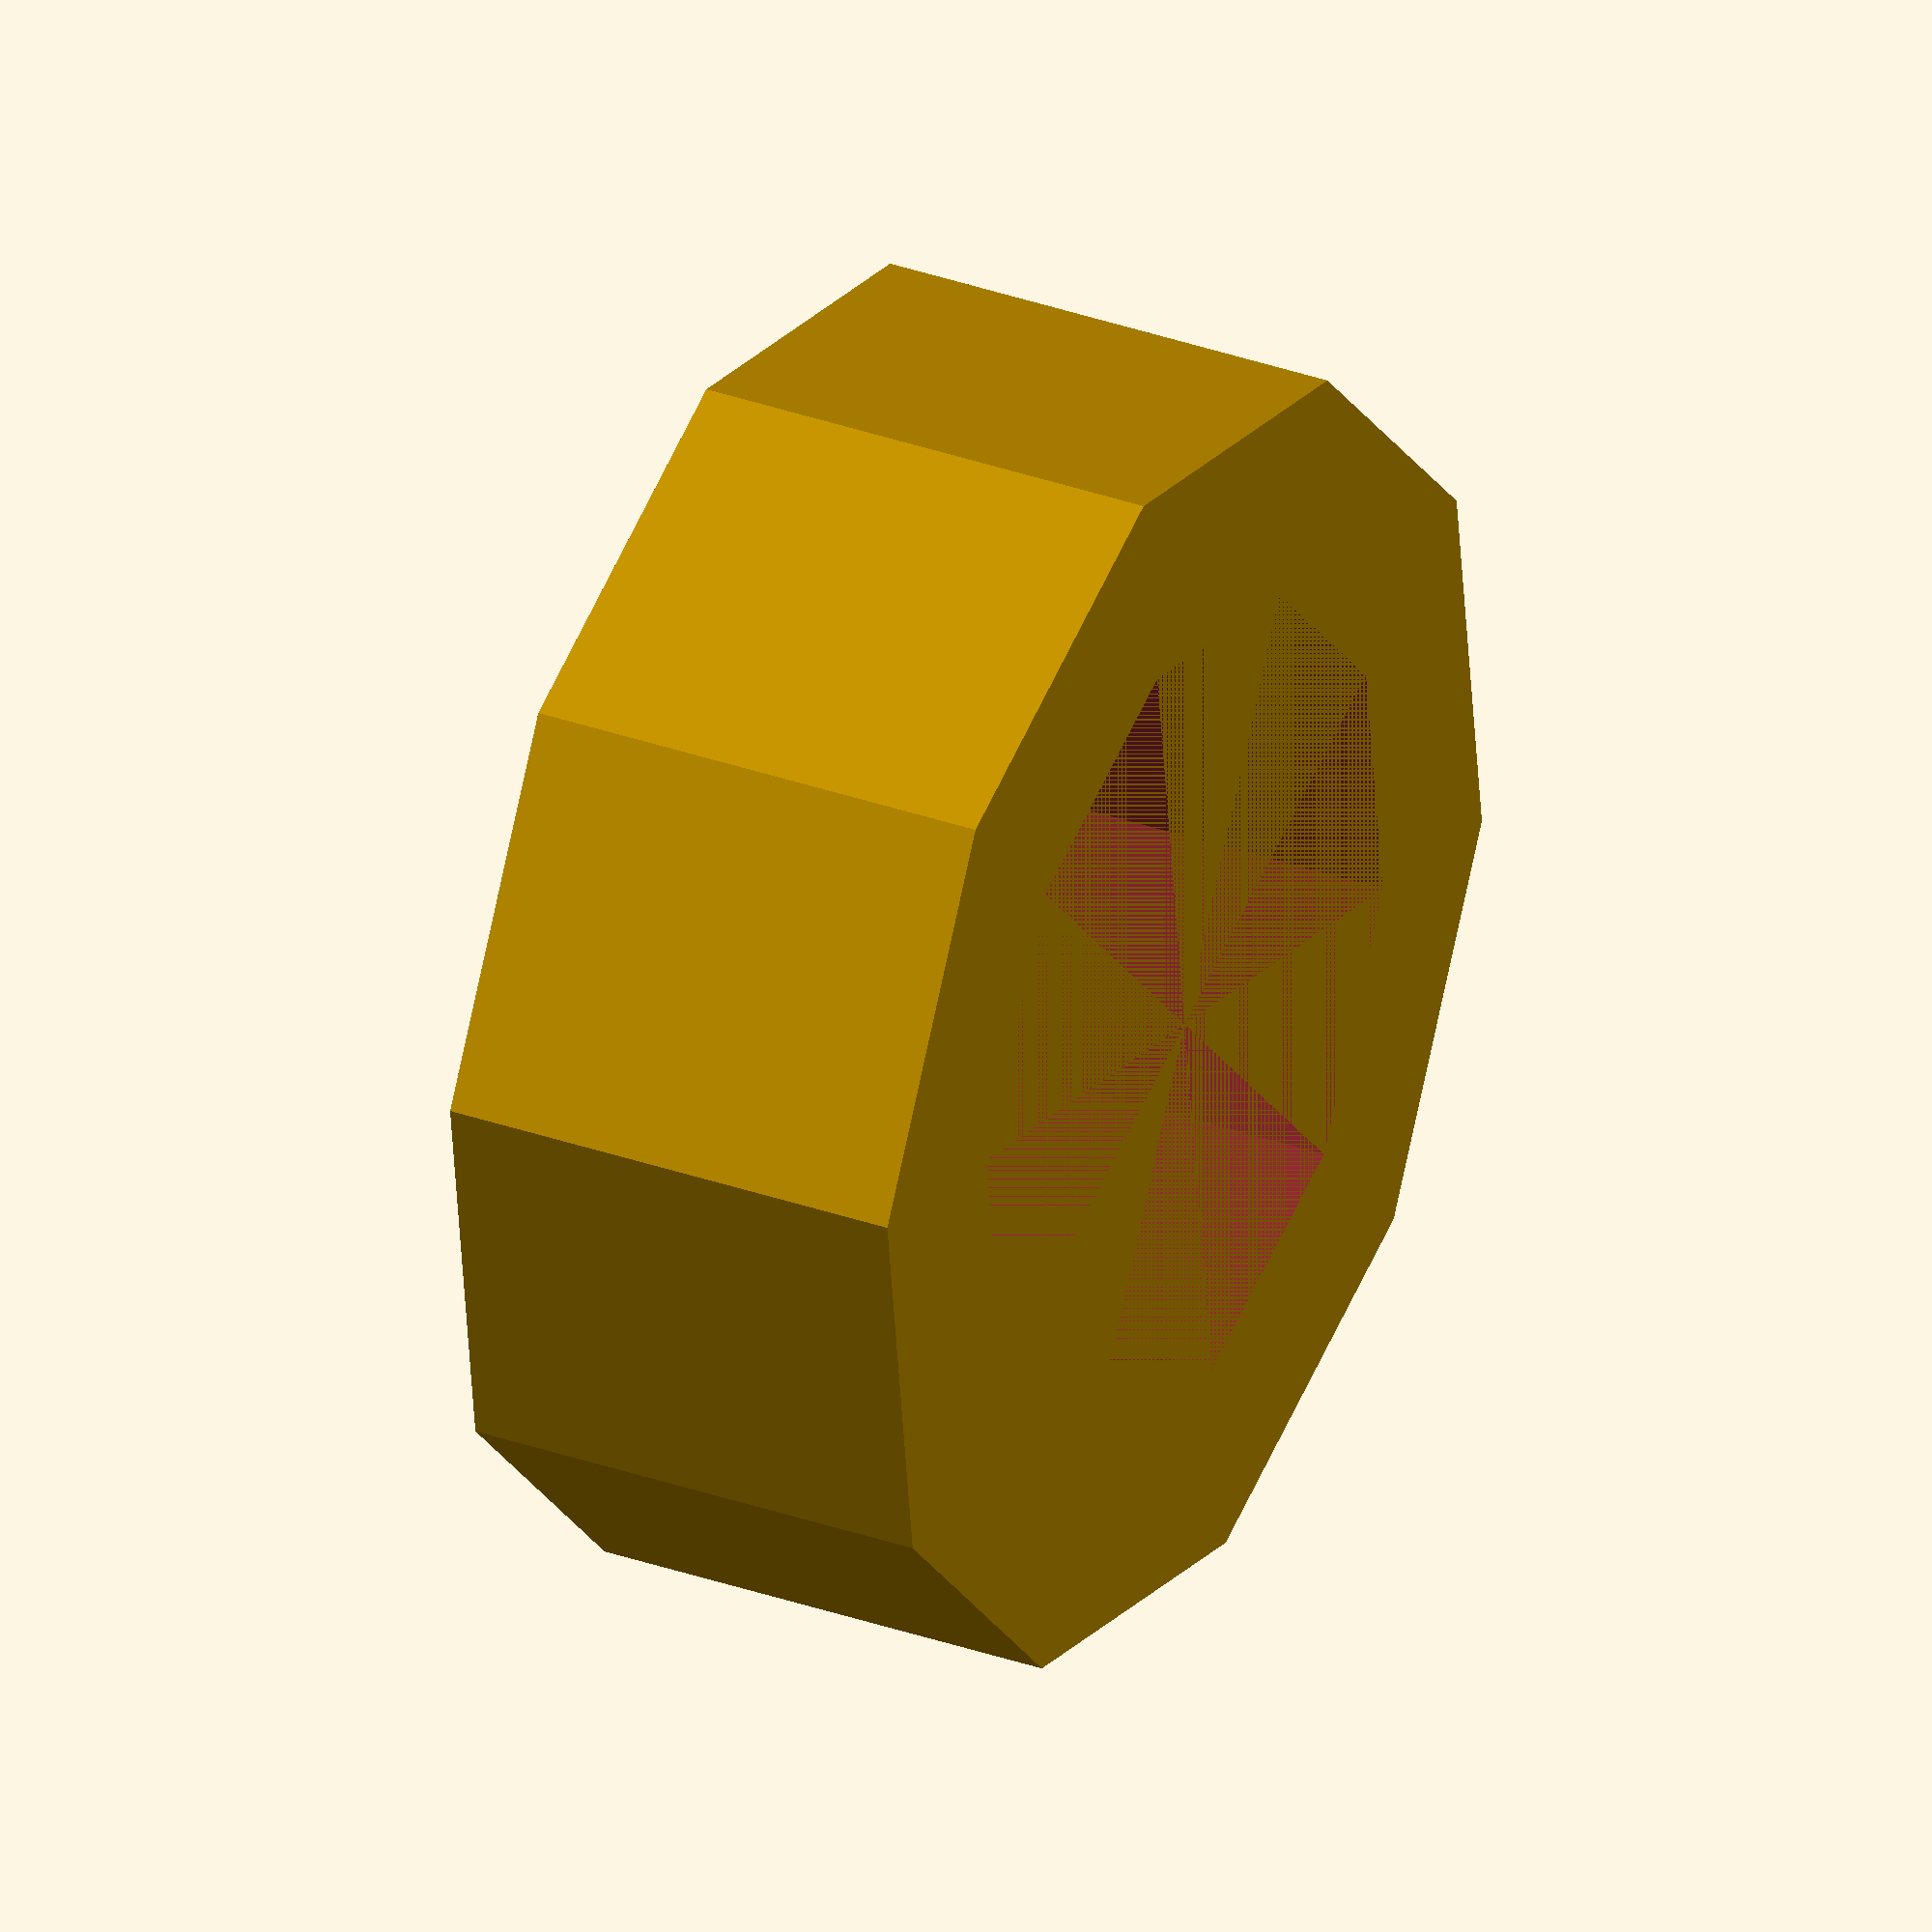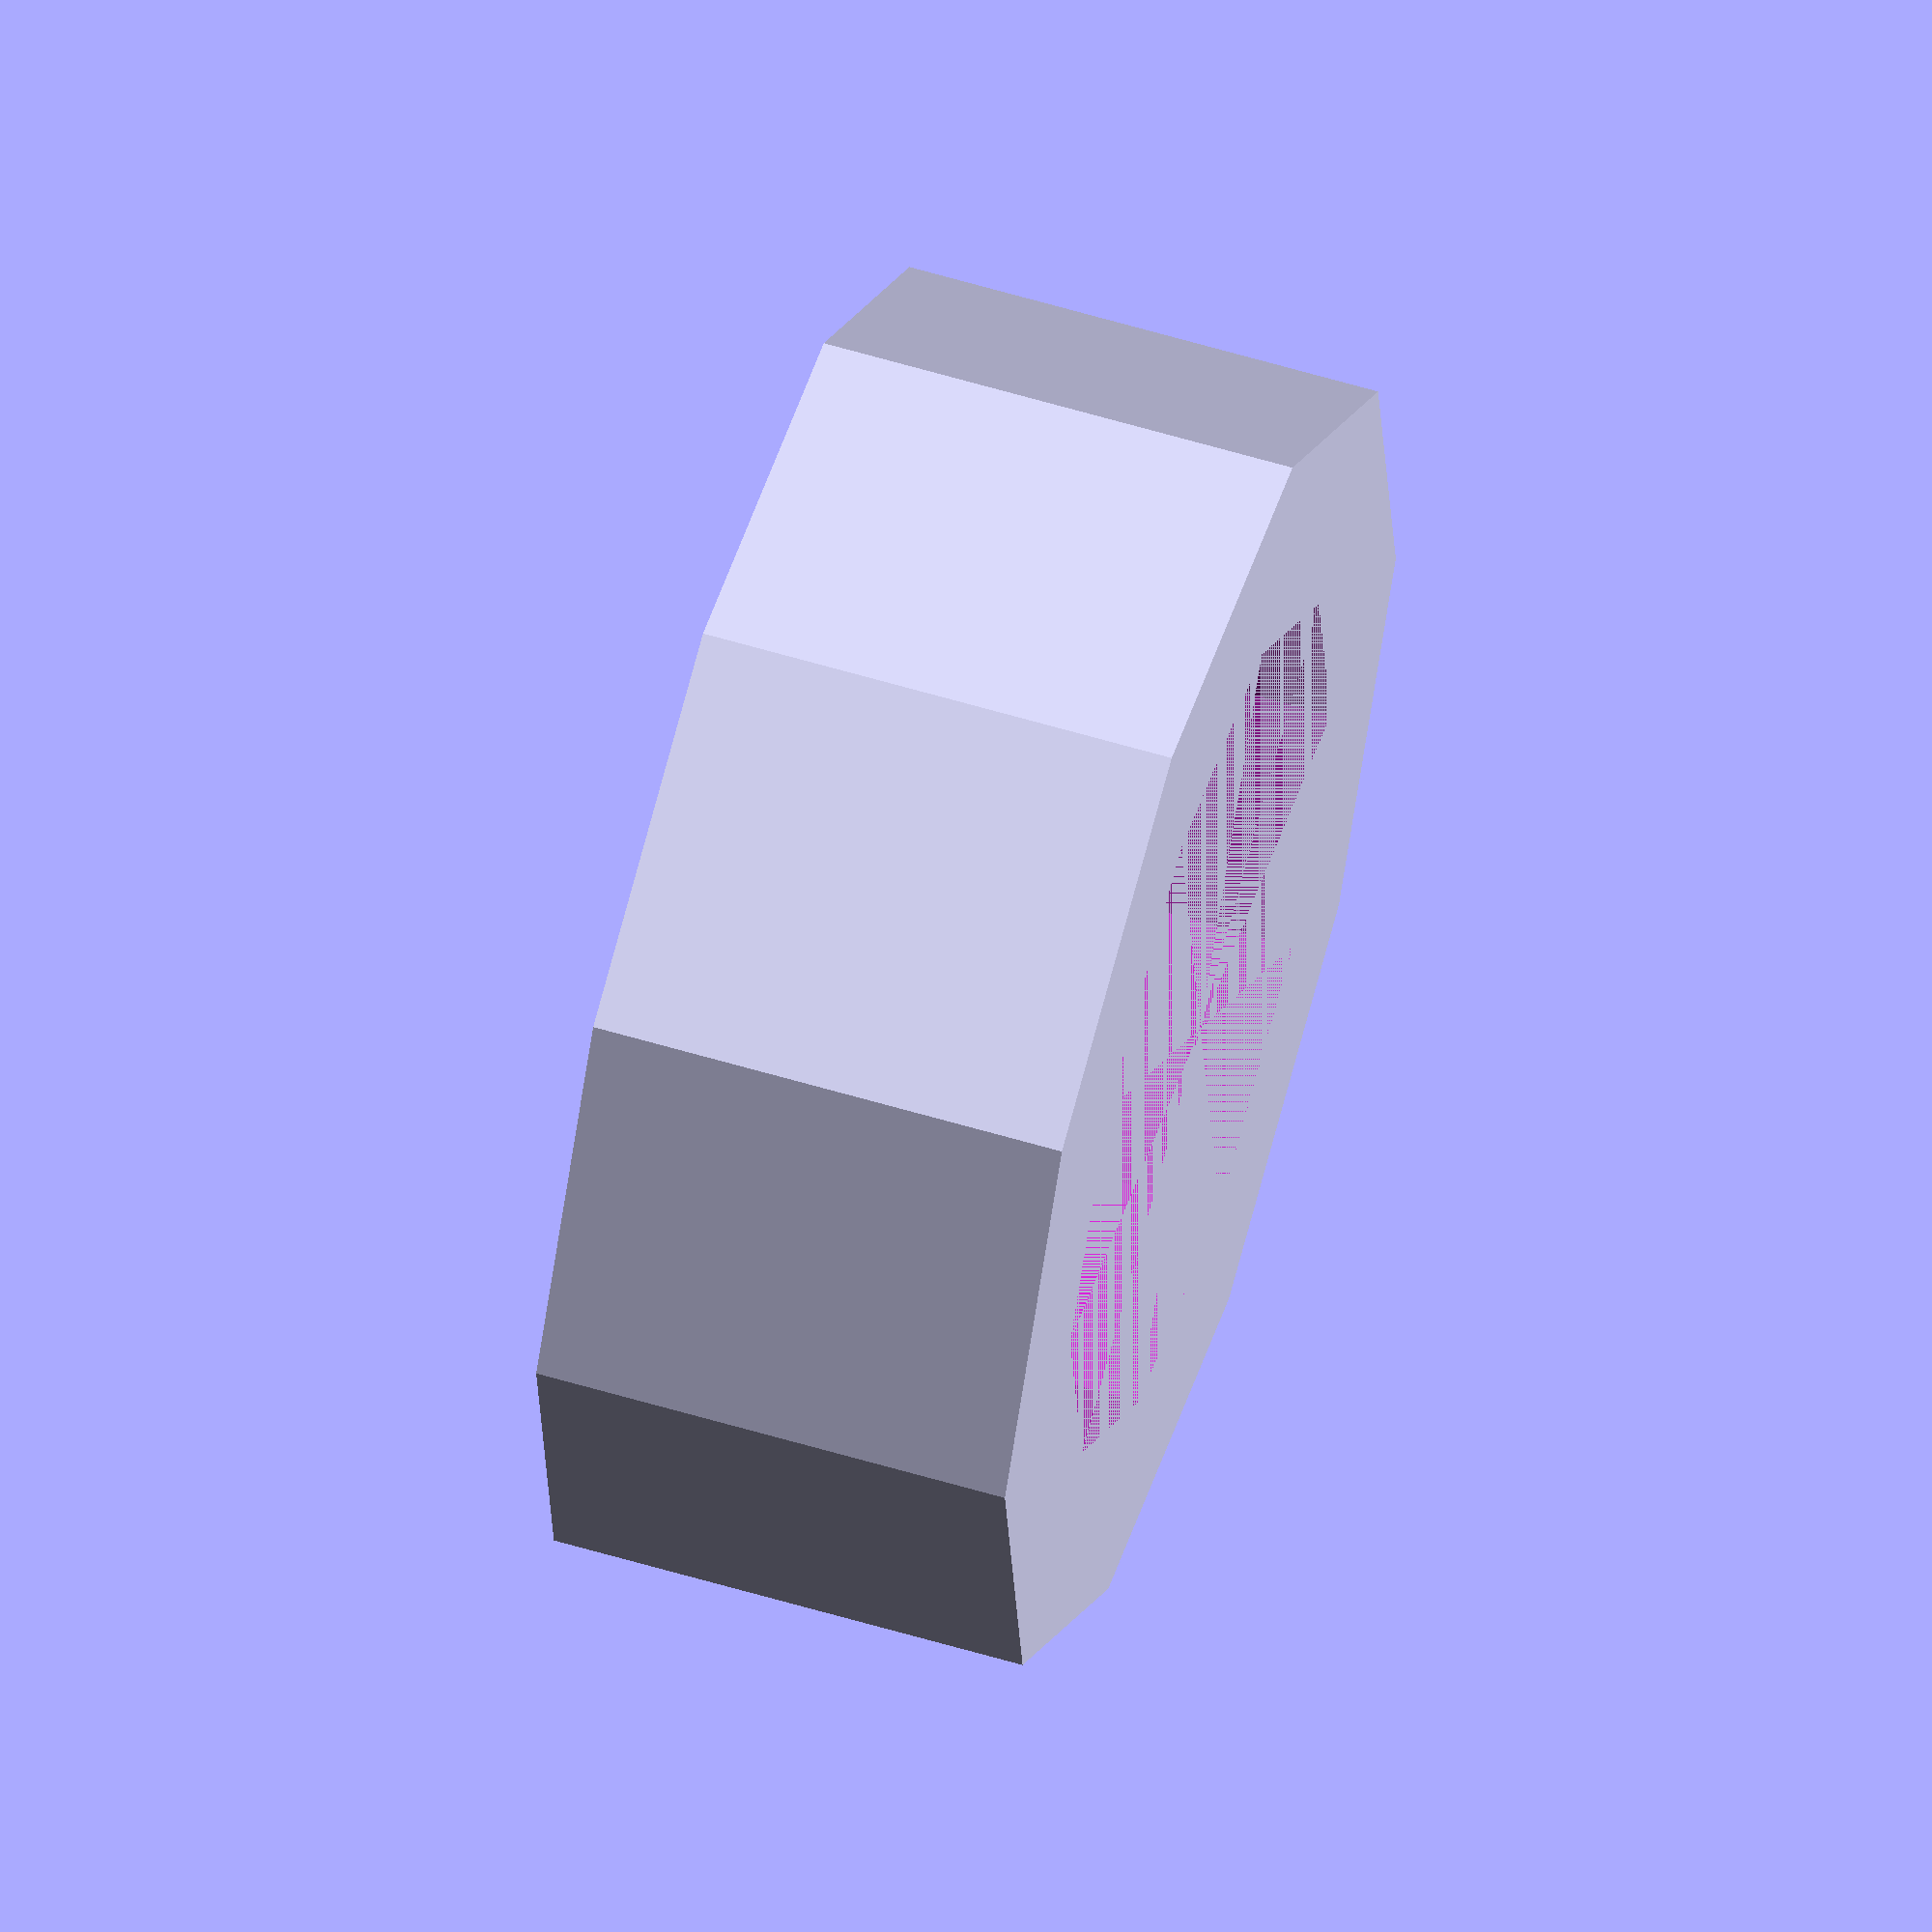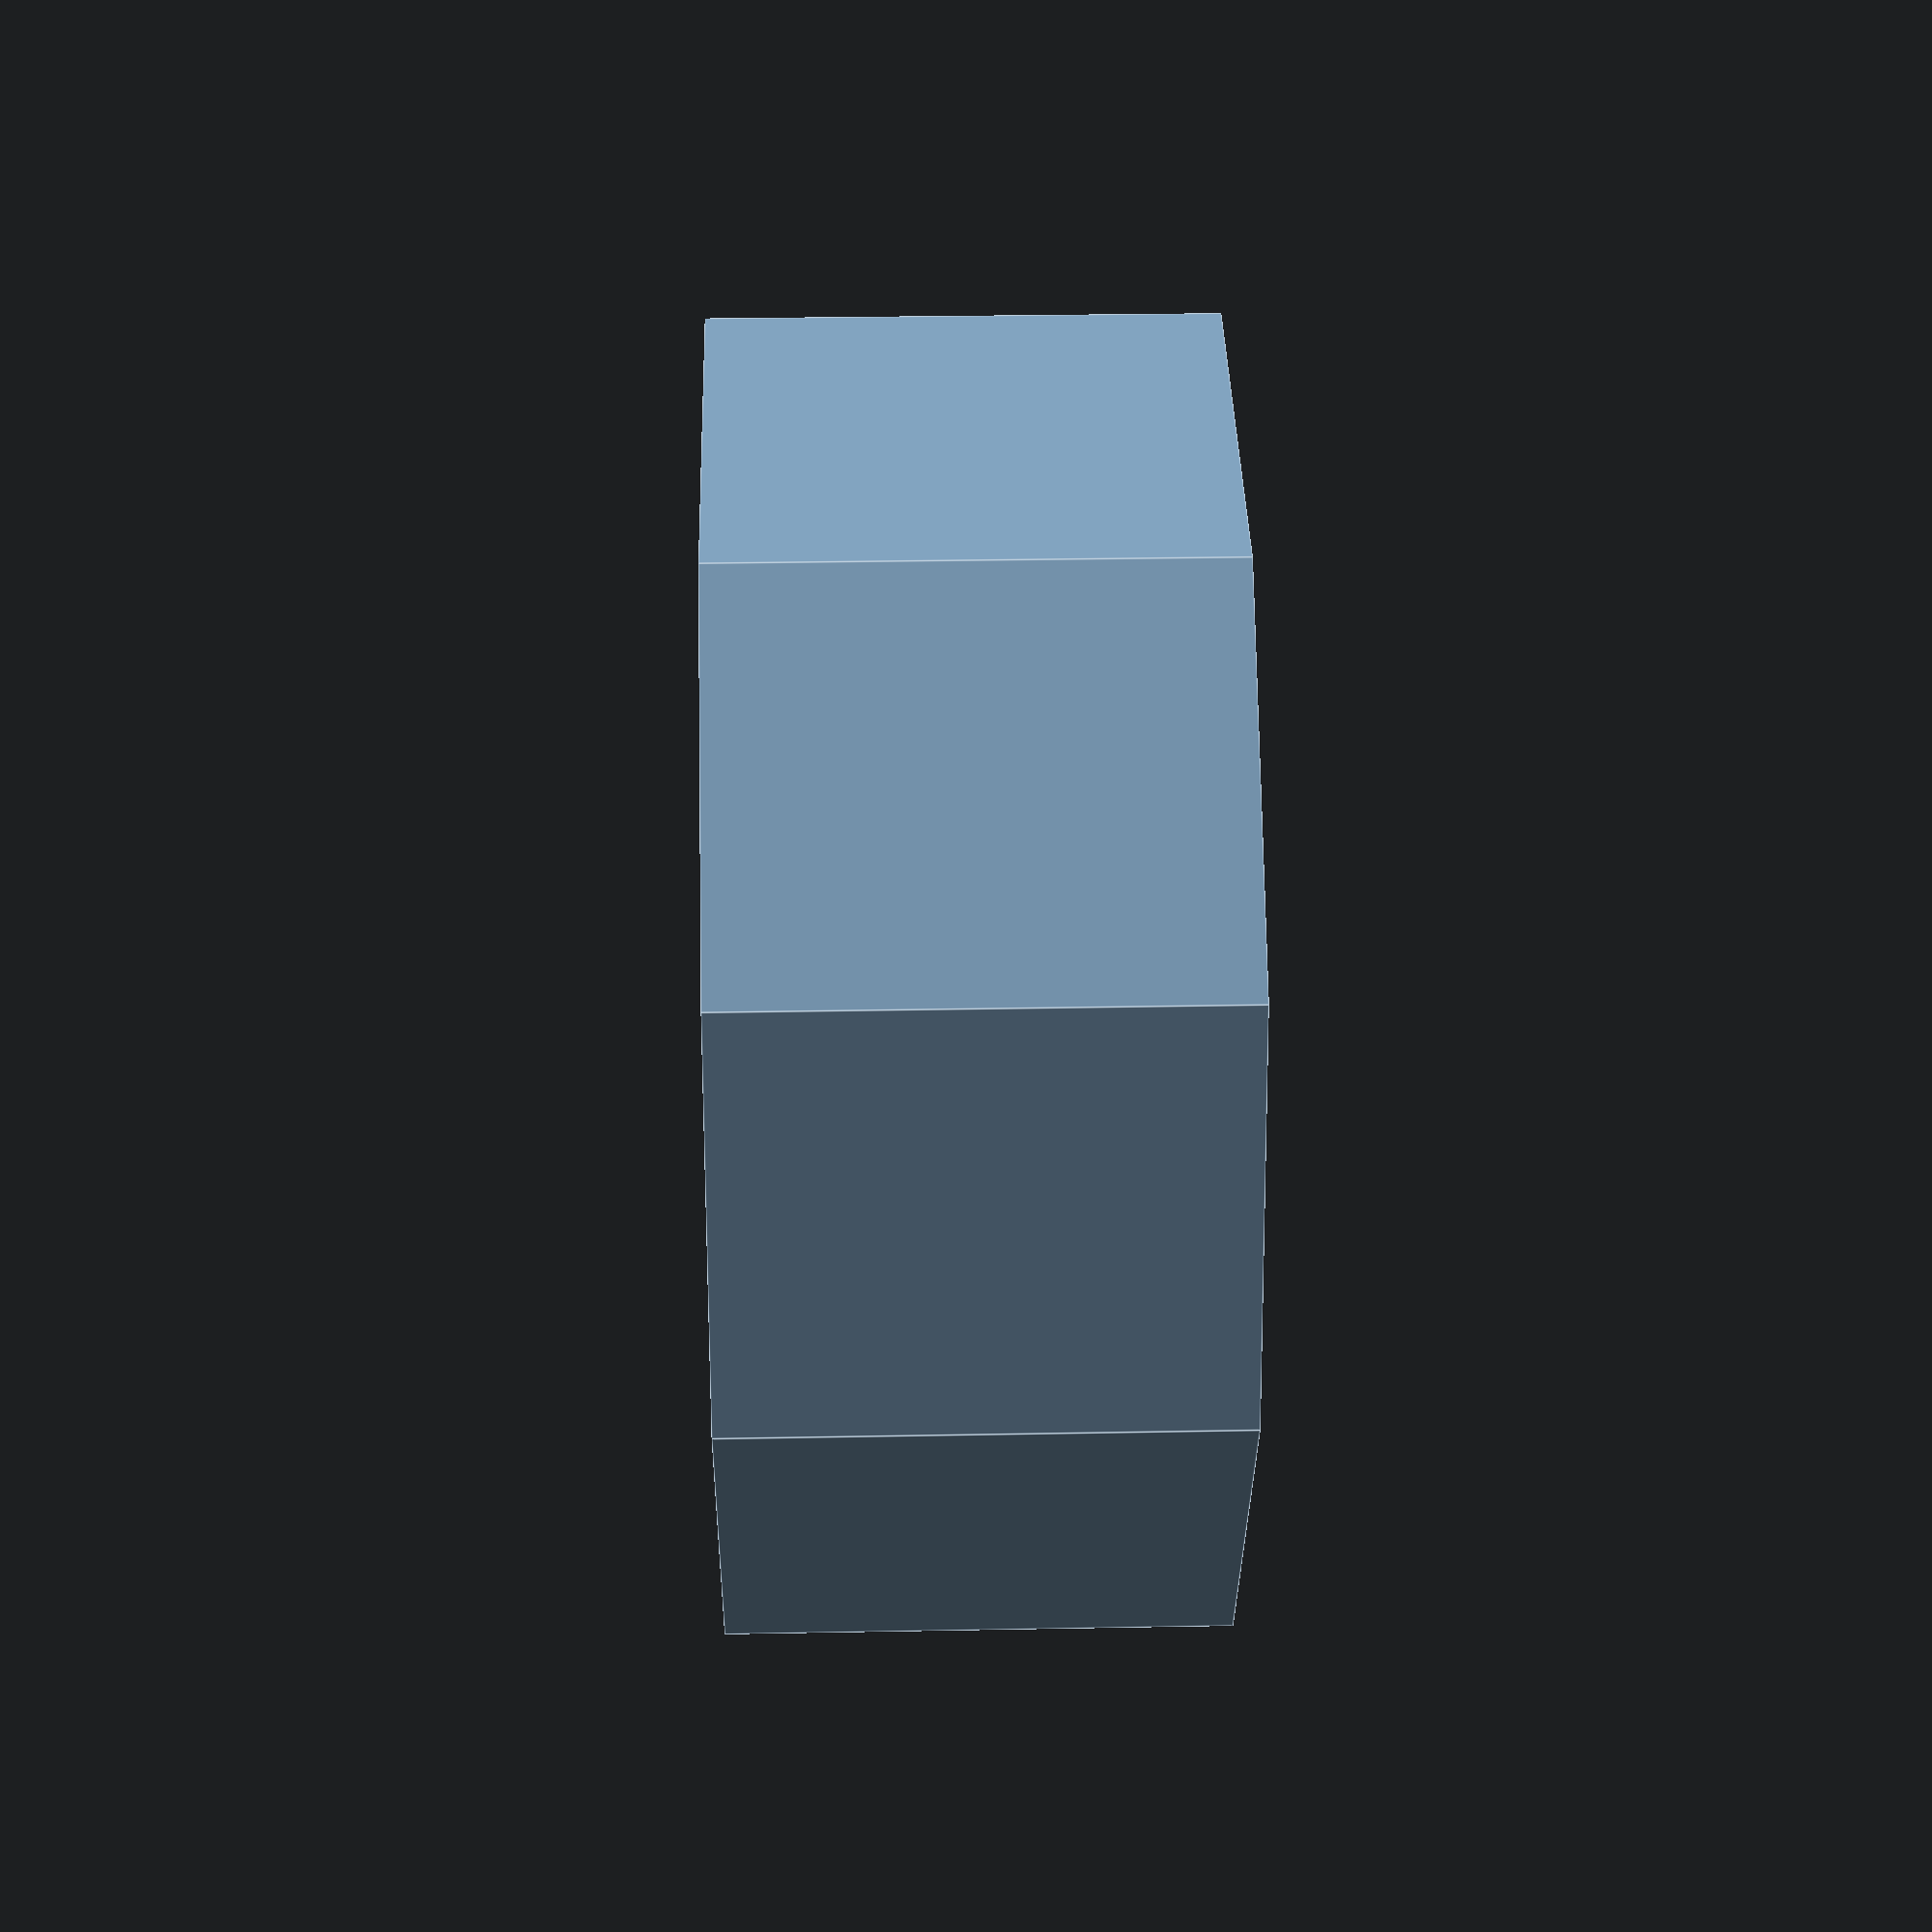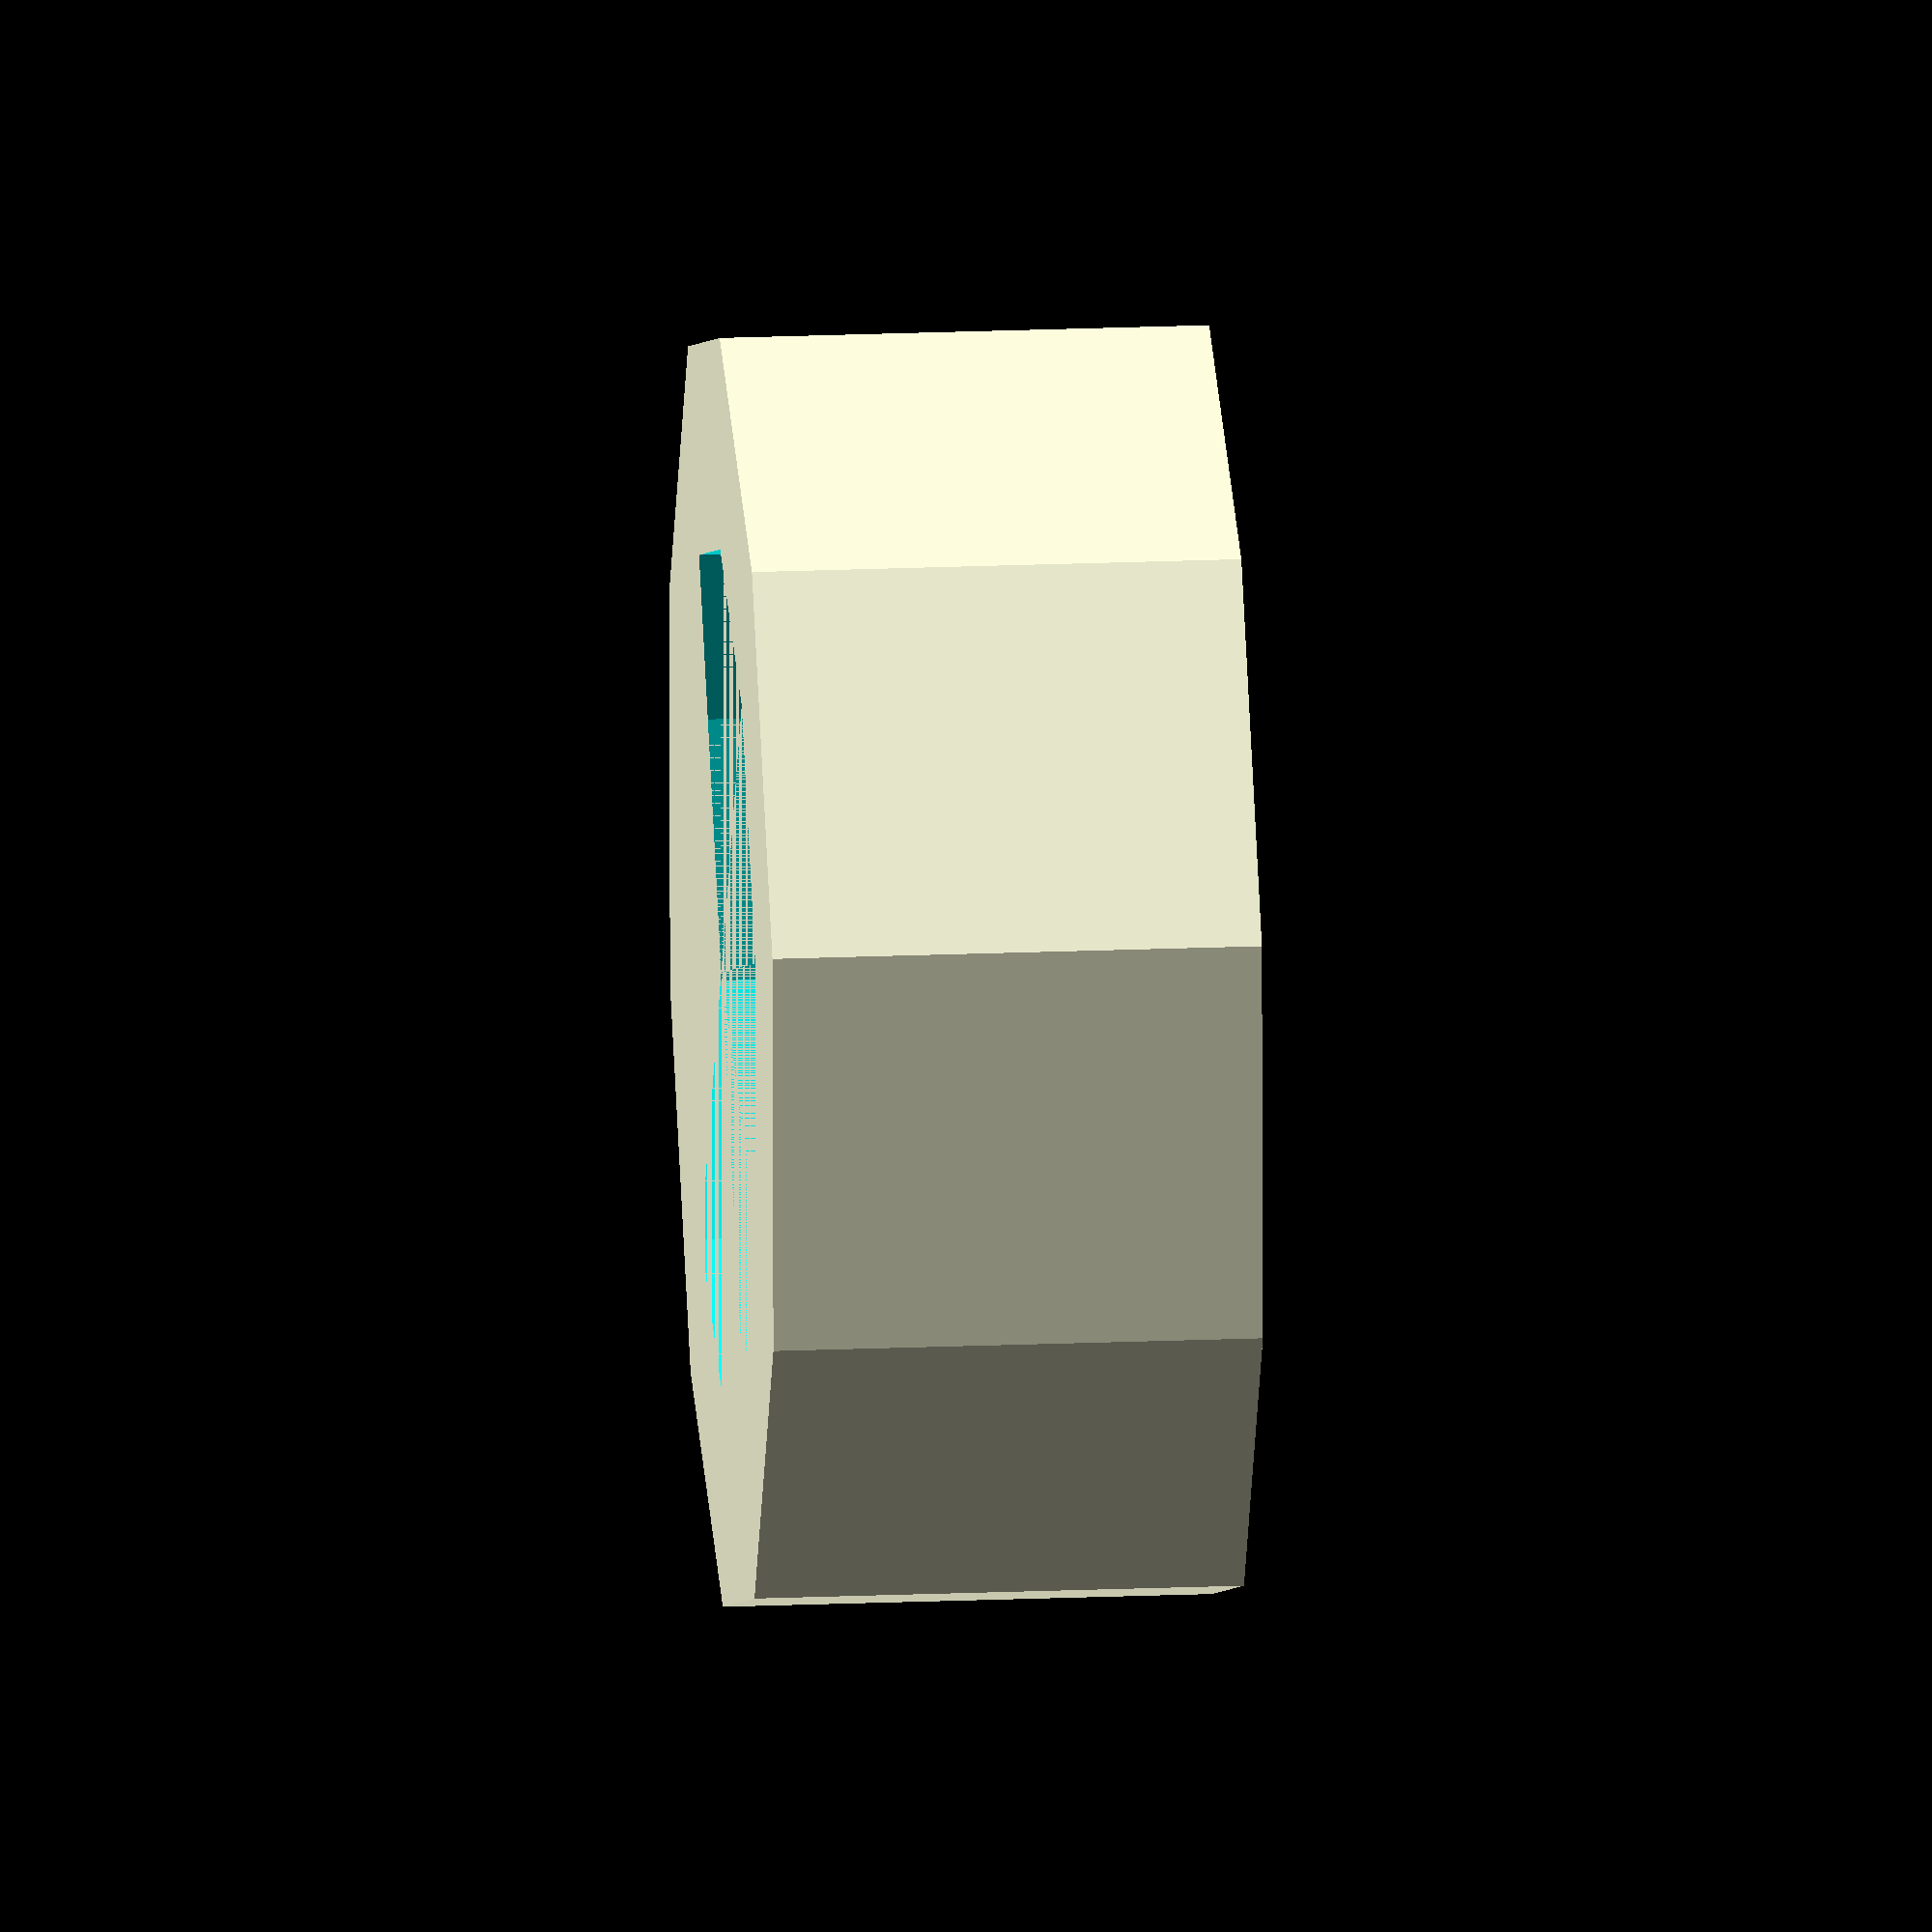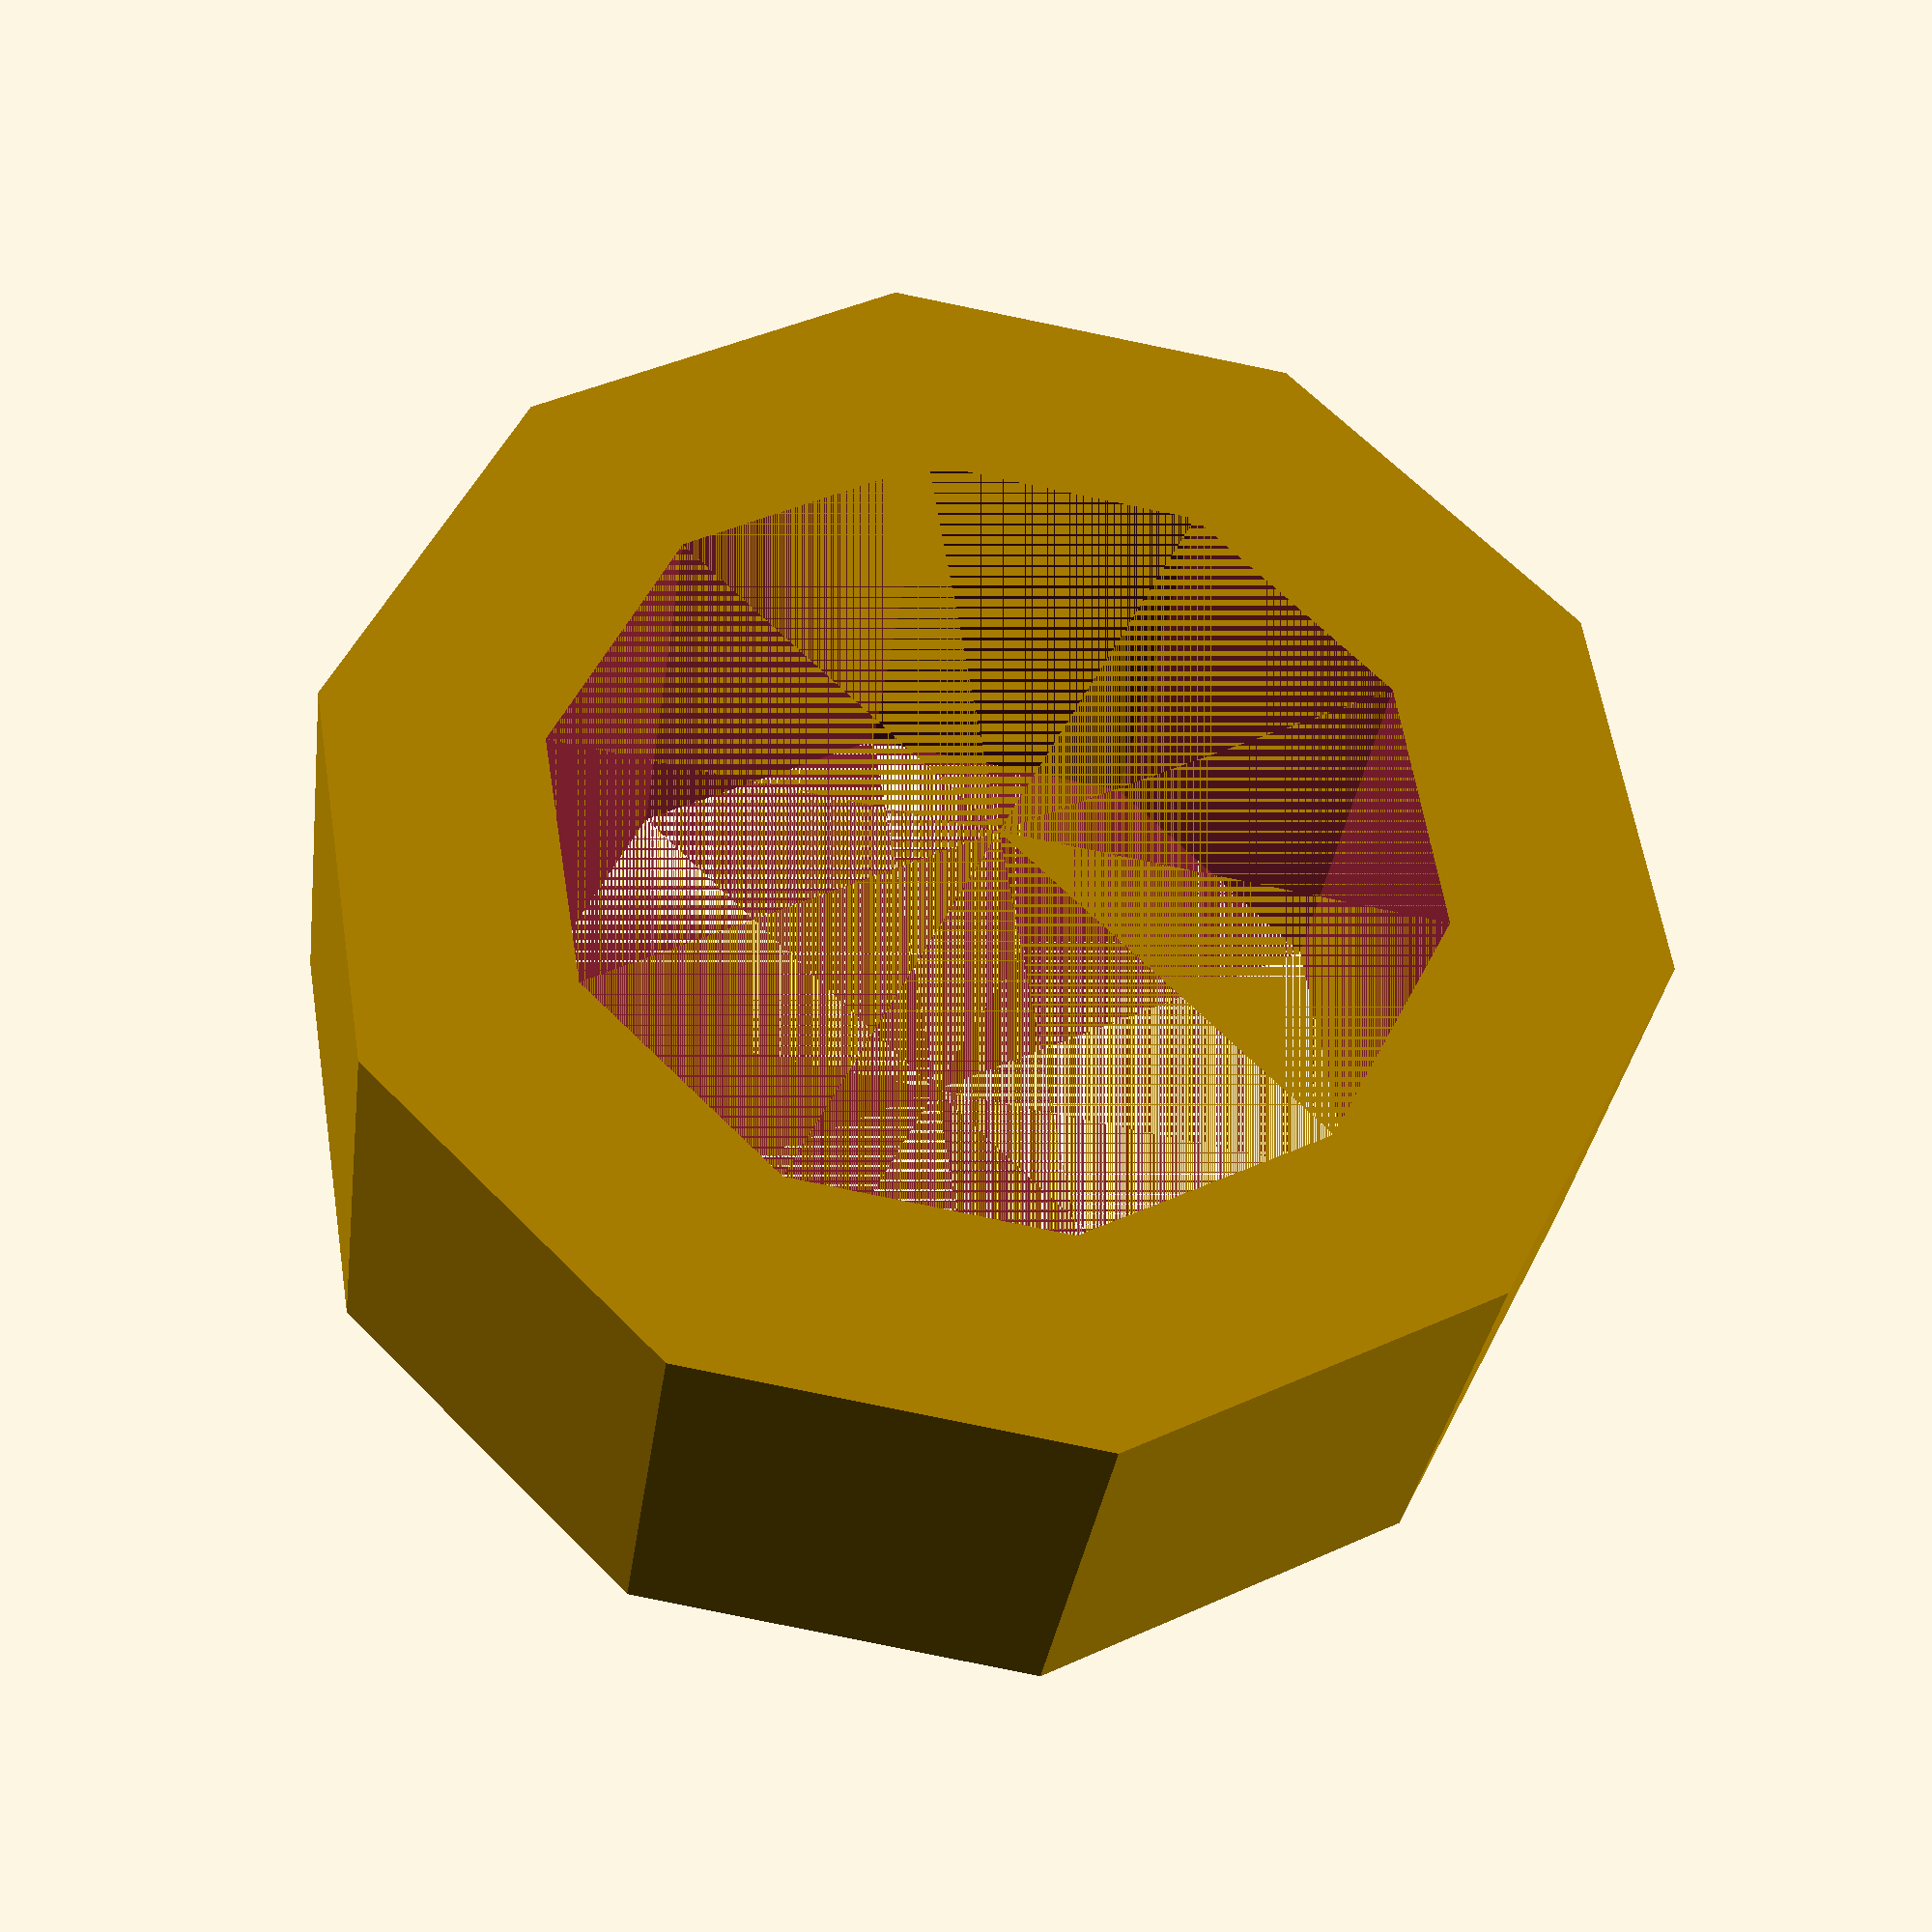
<openscad>
height = 2;
screw_width = 3; // M3 screws

anti_warp = 1.2;

sw = anti_warp * screw_width;

$fn = $preview ? 10 : 25;

difference() {
	cylinder(h = height, d = sw * 1.5);
	cylinder(h = height, d = sw);
}

</openscad>
<views>
elev=148.5 azim=118.2 roll=242.9 proj=o view=solid
elev=122.0 azim=297.7 roll=252.6 proj=o view=wireframe
elev=331.2 azim=298.4 roll=88.4 proj=p view=edges
elev=341.4 azim=91.7 roll=265.3 proj=o view=solid
elev=32.0 azim=8.9 roll=352.6 proj=p view=solid
</views>
